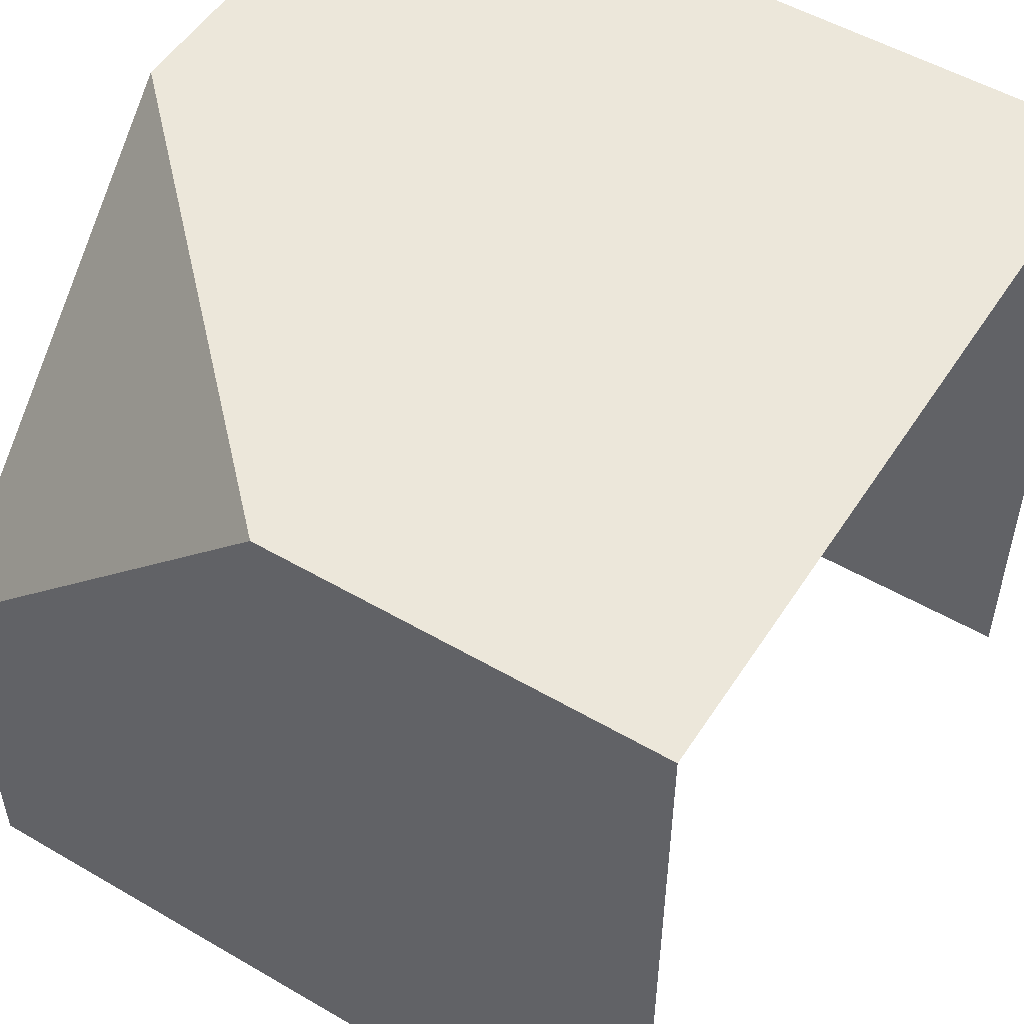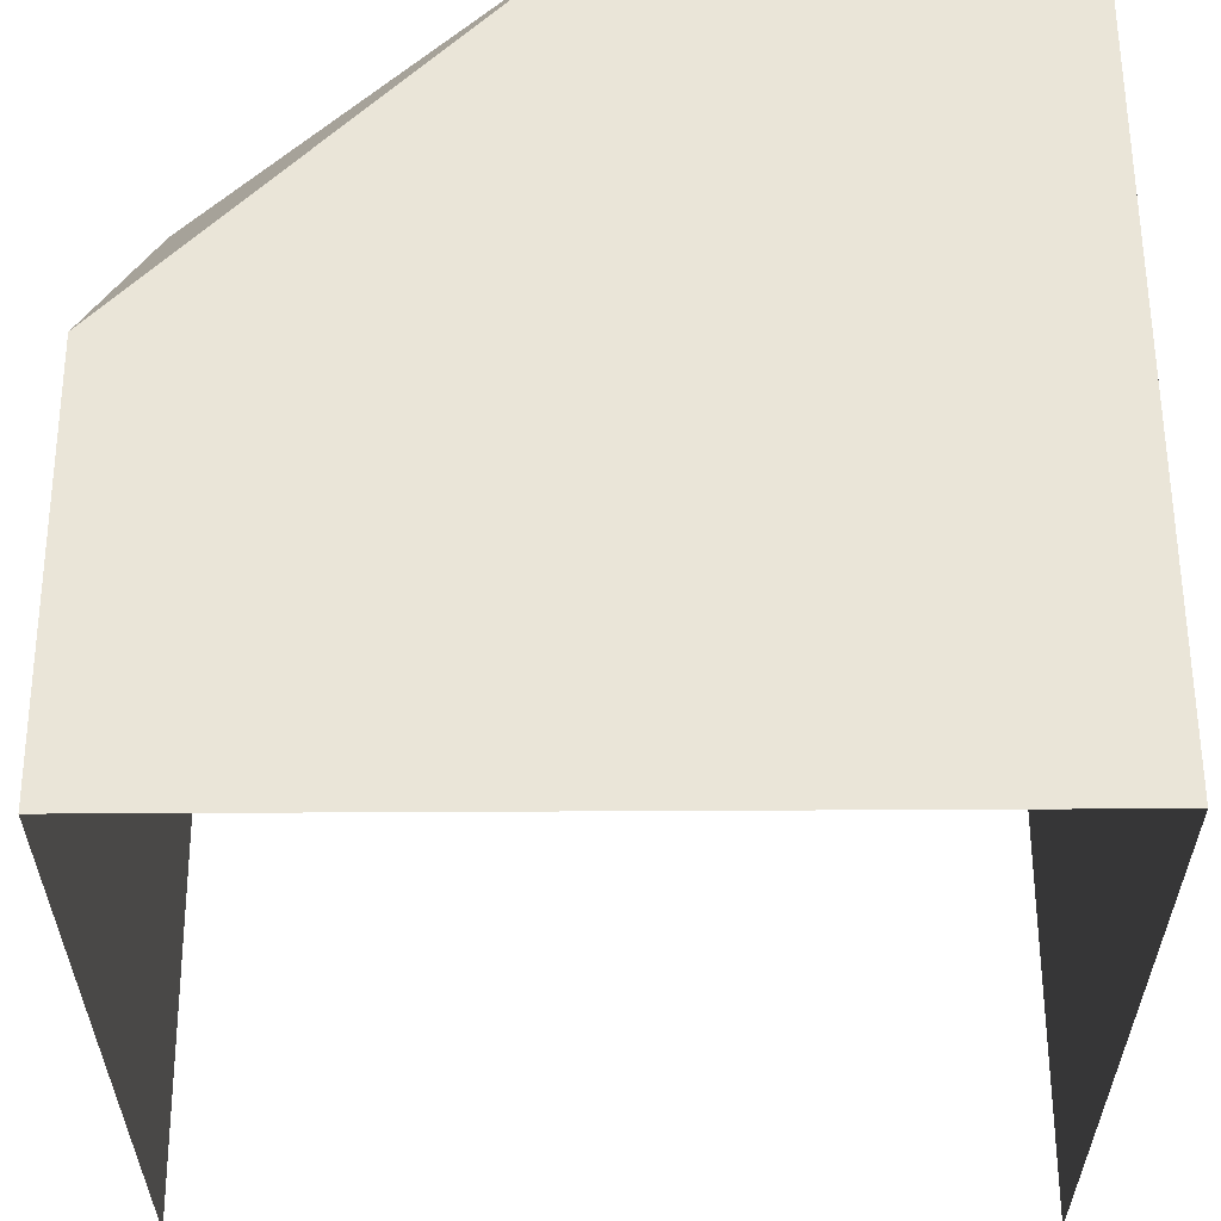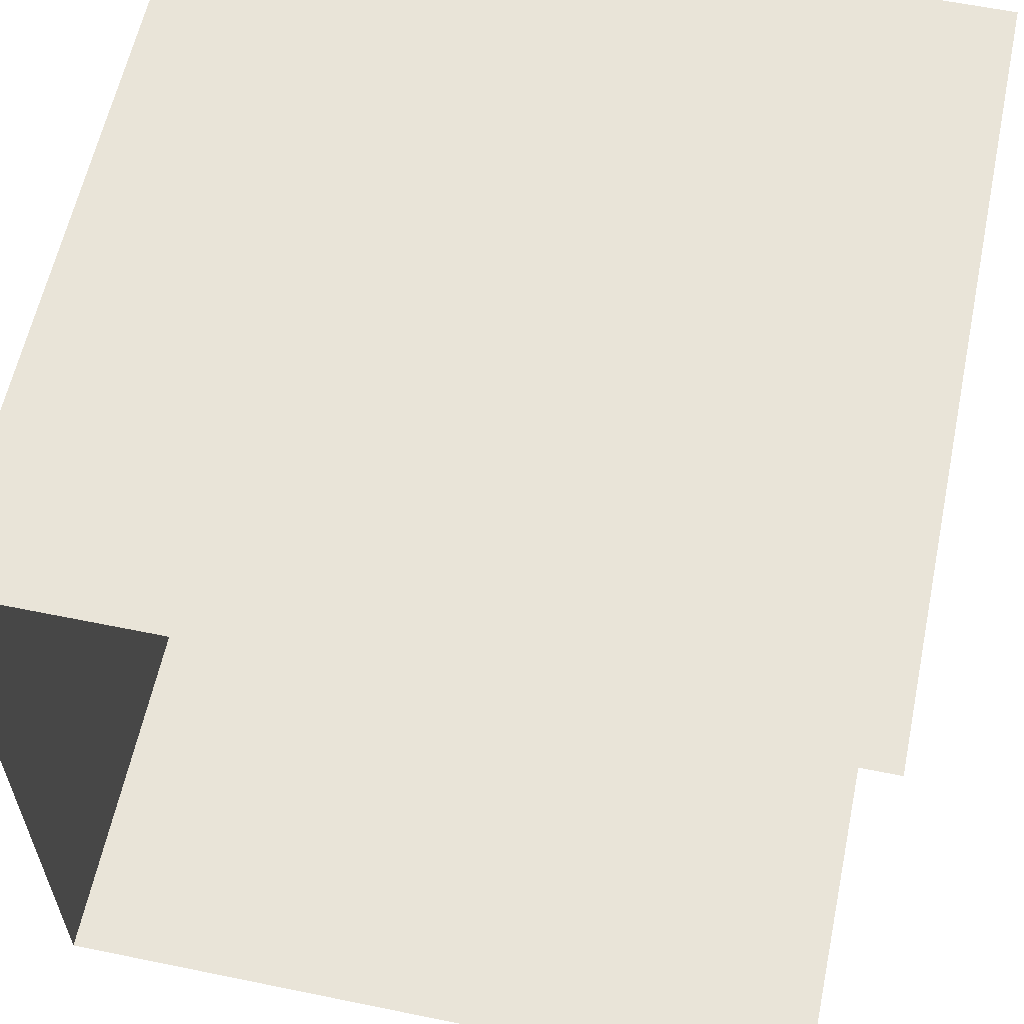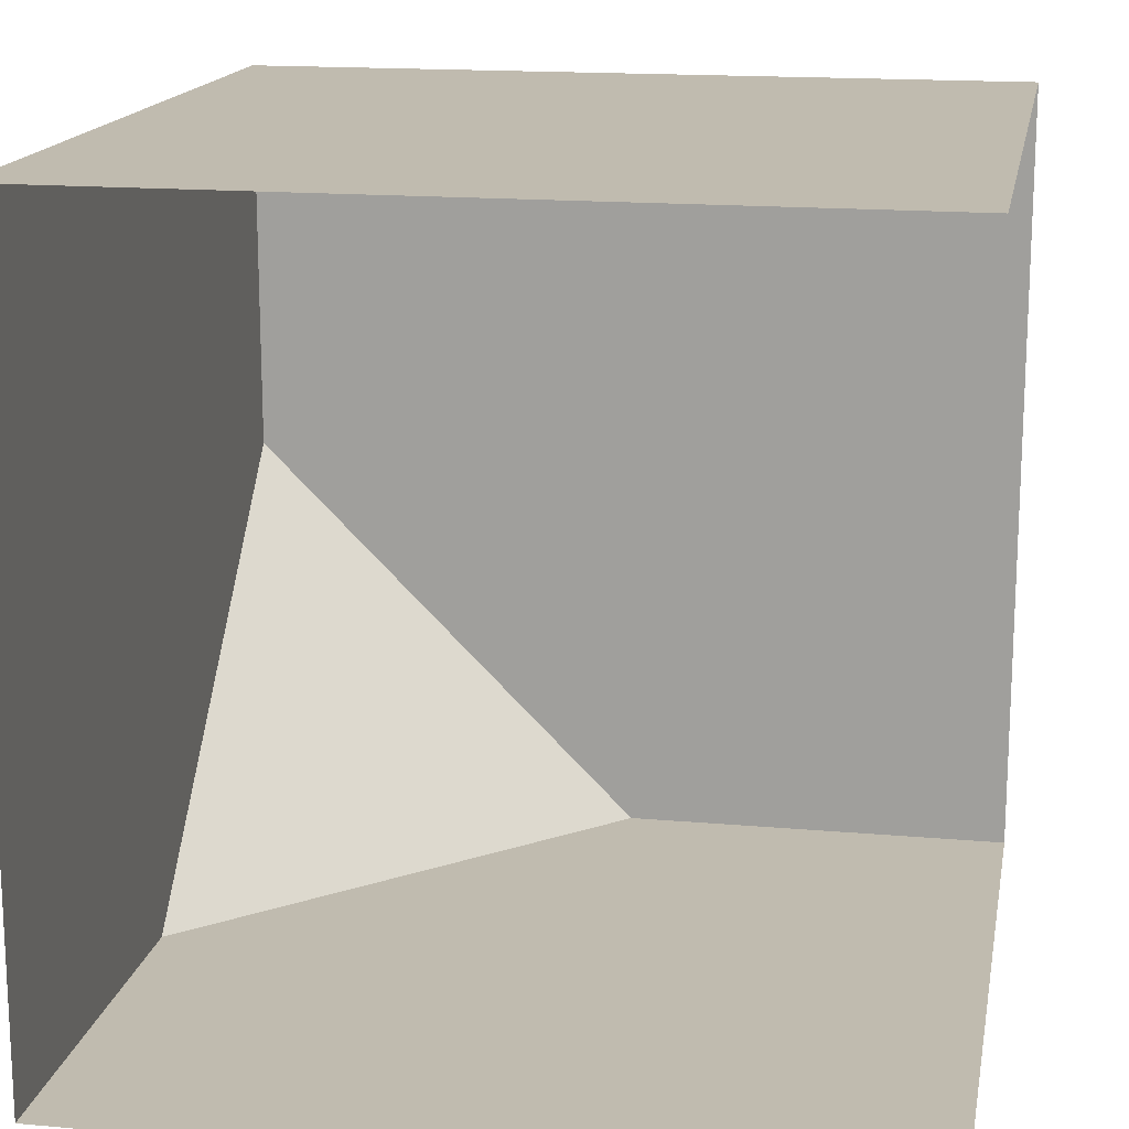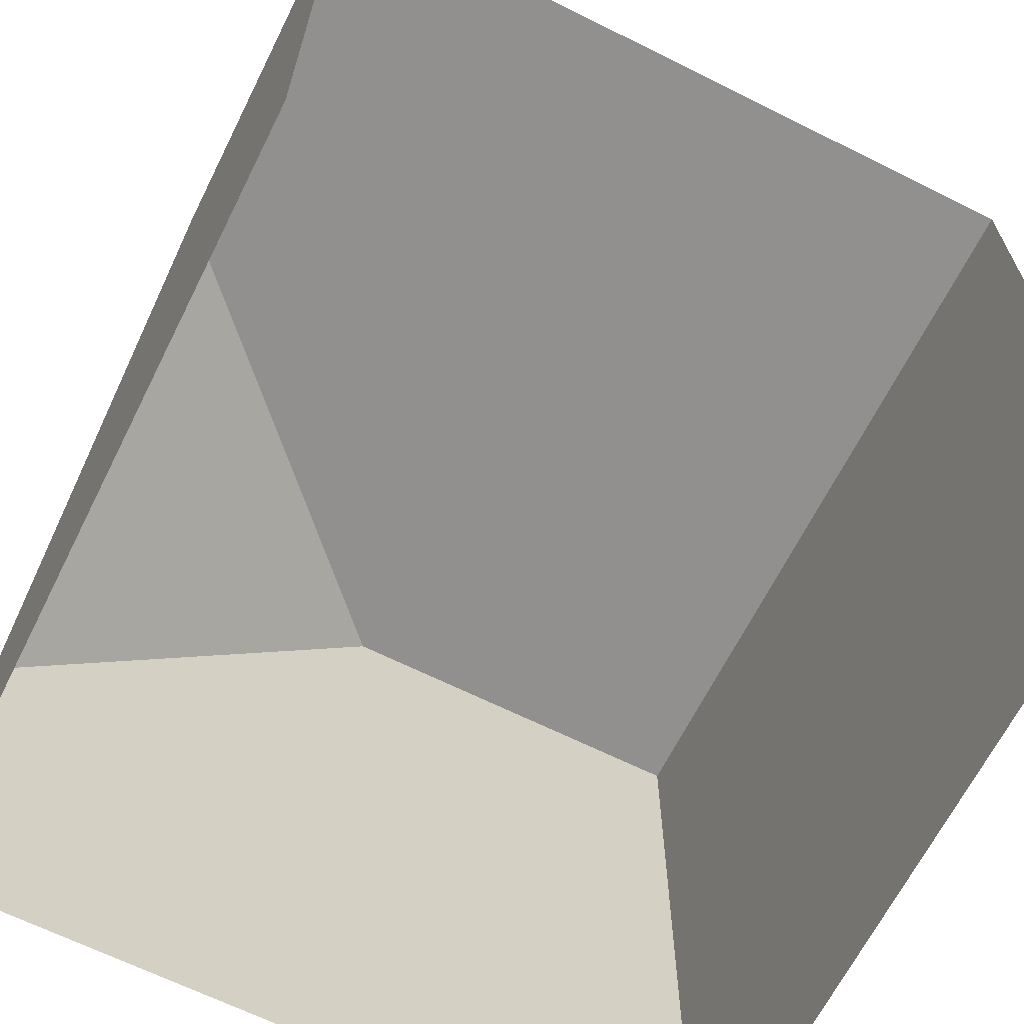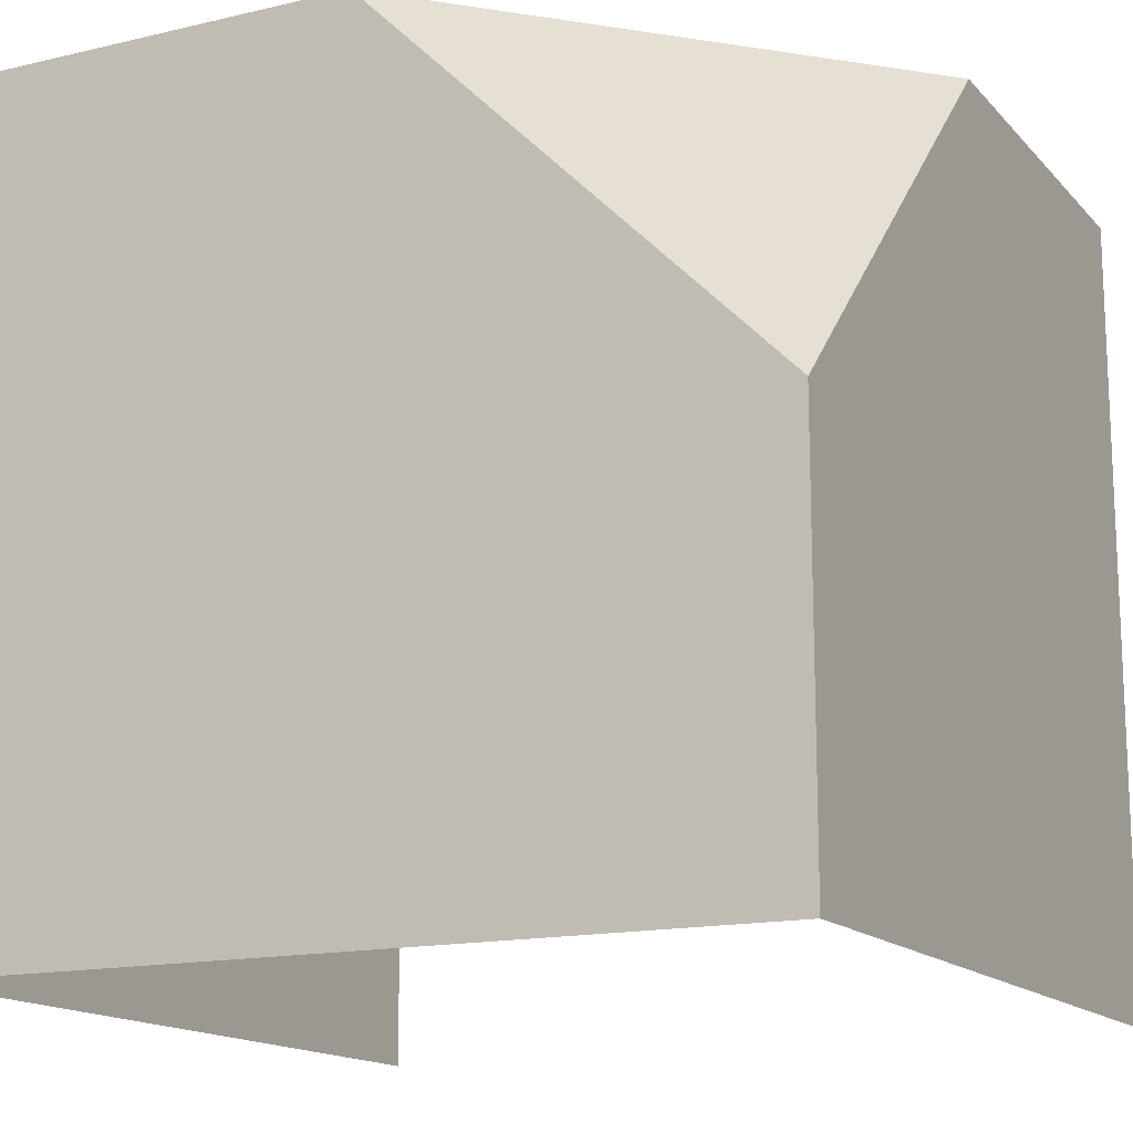
<metadata>
{"format":"obj","ext":"obj","renderer":"f3d","projection":"perspective","resolution":1024,"background":"white","views":[{"elev":52.3,"azim":-147.9,"up":"+Y"},{"elev":58.8,"azim":-90.3,"up":"+Y"},{"elev":59.8,"azim":-78.1,"up":"+Z"},{"elev":16.2,"azim":-79.6,"up":"+Z"},{"elev":-65.7,"azim":-116.6,"up":"+Y"},{"elev":-15.1,"azim":116.7,"up":"+Y"}]}
</metadata>
<code>
g pb_Mesh-458788
v 0 2 -1
v 0 1 -2
v 0 0 0
v 0 0 -2
v 0 2 0
v -1 2 -2
v -2 2 -2
v -2 0 -2
v 0 1 -2
v 0 0 -2
v -2 2 0
v -2 2 -2
v -1 2 -2
v 0 2 -1
v 0 2 0
v 0 1 -2
v 0 2 -1
v -1 2 -2
v 0 0 0
v -2 2 0
v 0 2 0
v -2 0 0
g pb_Mesh-458788_0
f 3 2 1
f 3 4 2
f 5 3 1
f 8 7 6
f 8 6 9
f 9 10 8
f 13 12 11
f 11 14 13
f 11 15 14
f 18 17 16
f 21 20 19
f 20 22 19

</code>
